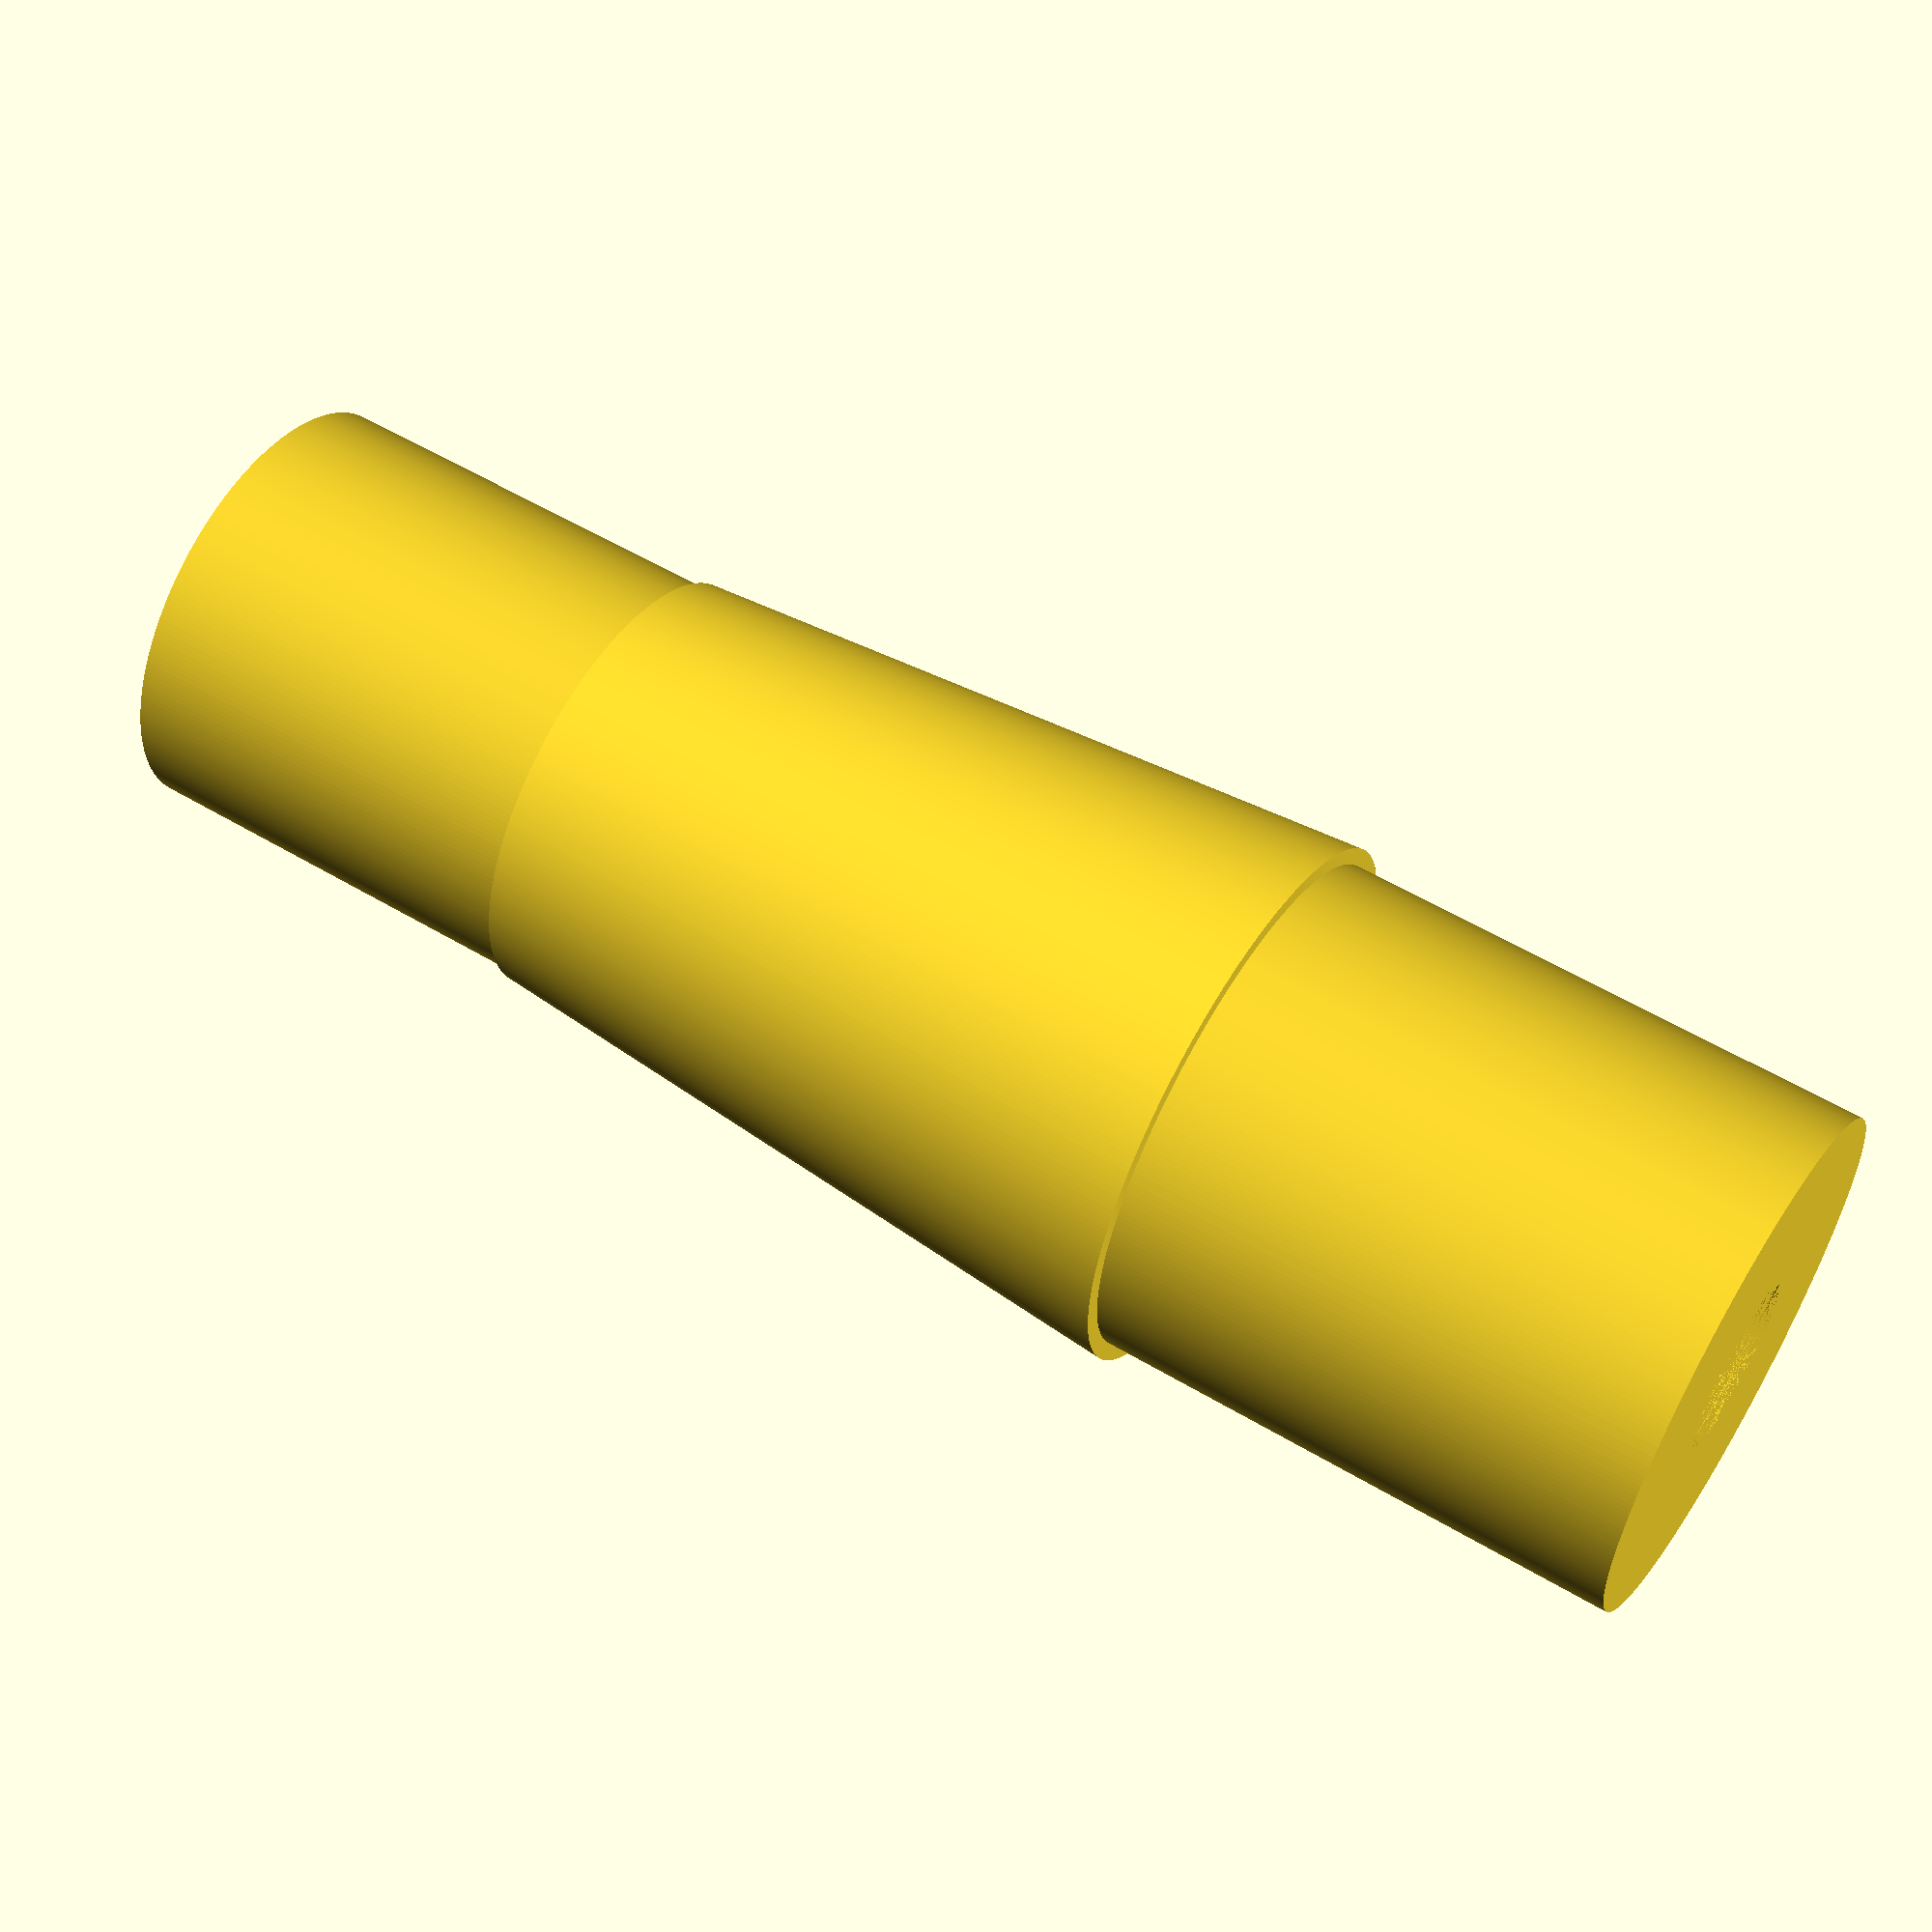
<openscad>
/* TransitionGenerator.scad - 3D Rocket transition generator for making layups.
 * 
 * NOTE: The performance, safety, and structural integrity of 3D models 
 *       created using this program are entirely the responsibility of the 
 *       user. 
 * 
 * If 3D printers using PLA, ABS or any other type of low temperature plastic 
 * are used to print any models generated by this program, keep in mind that 
 * these plastics, especially PLA, become very weak at relatively low 
 * temperatures, temperatures as low as the interior of a sunlit car. Even 
 * with this in mind, any 3D printed items printed using low temperature 3D 
 * printer plastics are intended for use in low power rocketry only and
 * should be printed with a high internal fill and high wall thickness 
 * settings (set by the 3D printer application).
 * 
 * Some primers and paints can weaken common 3D printed plastics. Do your 
 * research before using primers and paints!
 * 
 * If models are printed for mid and high power rocketry applications they 
 * should only serve as formers for fiberglass or carbon fiber layup. I have 
 * no idea how well PLA or ABS stand up to mold release agents or how well 
 * they will adhere to the fiberglass or carbon fiber if the 3D printed model 
 * is not extracted and is instead left in place.
 * 
 * If there's anything I've said above you don't understand, you shouldn't be 
 * creating parts with this program for rockets you intend to fly.
 *
 *
 * All dimensions should be in MILLIMETERS
 *
 *
 * Created by Unknown
 * Created on Unknown
 * 
 * Modified by ASmelser
 * Modified on 12-28-2021
 */

// Leave these alone
$fn = 0;
$fa = 0.01;

// Render quality setting
$fs = 0.3;  // * range: 2 (coarse) to 0.3 (fine)

3d_transition();

module 3d_transition(shld_len=30, shld_dia=28.8, anc_dep=15, anc_dia=9.5, btm_dia=30.7, tran_len=40, top_dia=24.8, shld2_len=24, shld2_dia=24) {
	/* Build a 3D Rocket transition mould
	 * 
	 * All dimensions should be given in millimeters.
	 * 
	 * Inputs
	 *   shld_len  : Bottom shoulder length.
	 *   shld_dia  : Bottom shoulder diameter. Inner diameter of lower body tube.
	 *   anc_dep   : Bottom shoulder anchor hole depth. Set to 0 for no hole.
	 *   anc_dia   : Bottom shoulder anchor hole diameter. Set to 0 for no hole.
	 *   btm_dia   : Transition bottom diameter. Outer diameter of lower body tube.
	 *   tran_len  : Transition length.
	 *   top_dia   : Transition top diameter. Outer diameter of upper body tube.
	 *   shld2_len : Top shoulder length.
	 *   shld2_dia : Top shoulder diameter. Inner diameter of upper body tube.
	 */
	difference(){
		cylinder (h=shld_len, d=shld_dia);  // create bottom shoulder
		cylinder (h=anc_dep, d=anc_dia);  // create anchor hole
	}
	translate ([0, 0, shld_len])
	cylinder (h=tran_len, d1=btm_dia, d2=top_dia);  // create transition cone
	translate ([0, 0, shld_len + tran_len])
	cylinder (h=shld2_len, d=shld2_dia);  // create top shoulder
}

</openscad>
<views>
elev=303.1 azim=274.3 roll=121.8 proj=p view=wireframe
</views>
